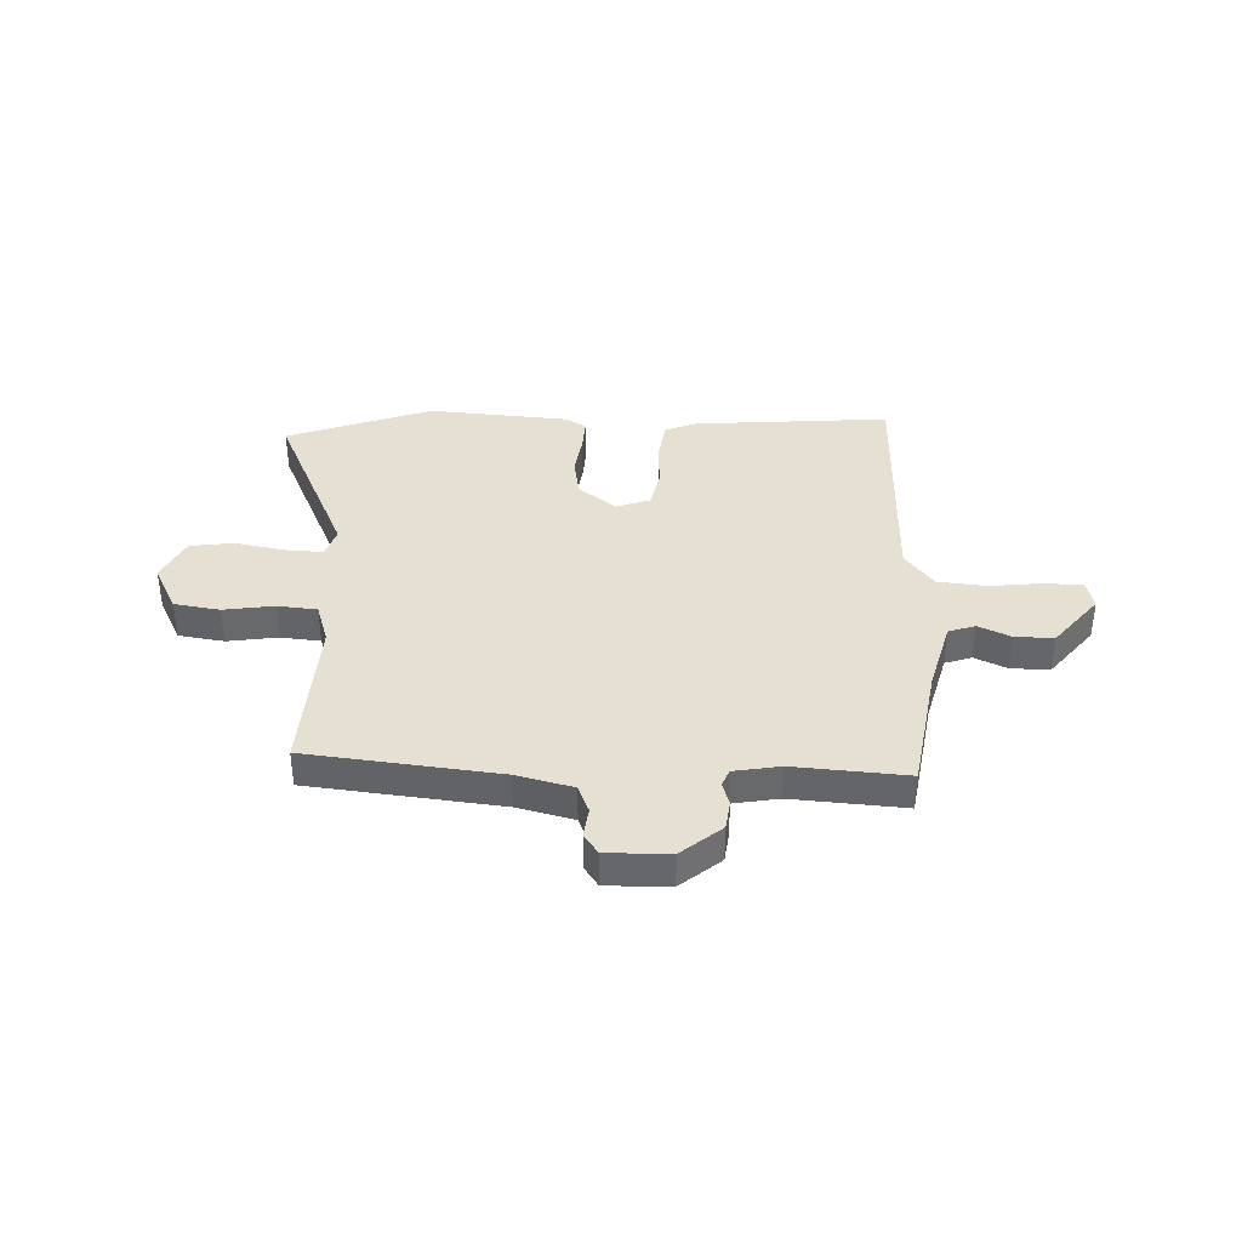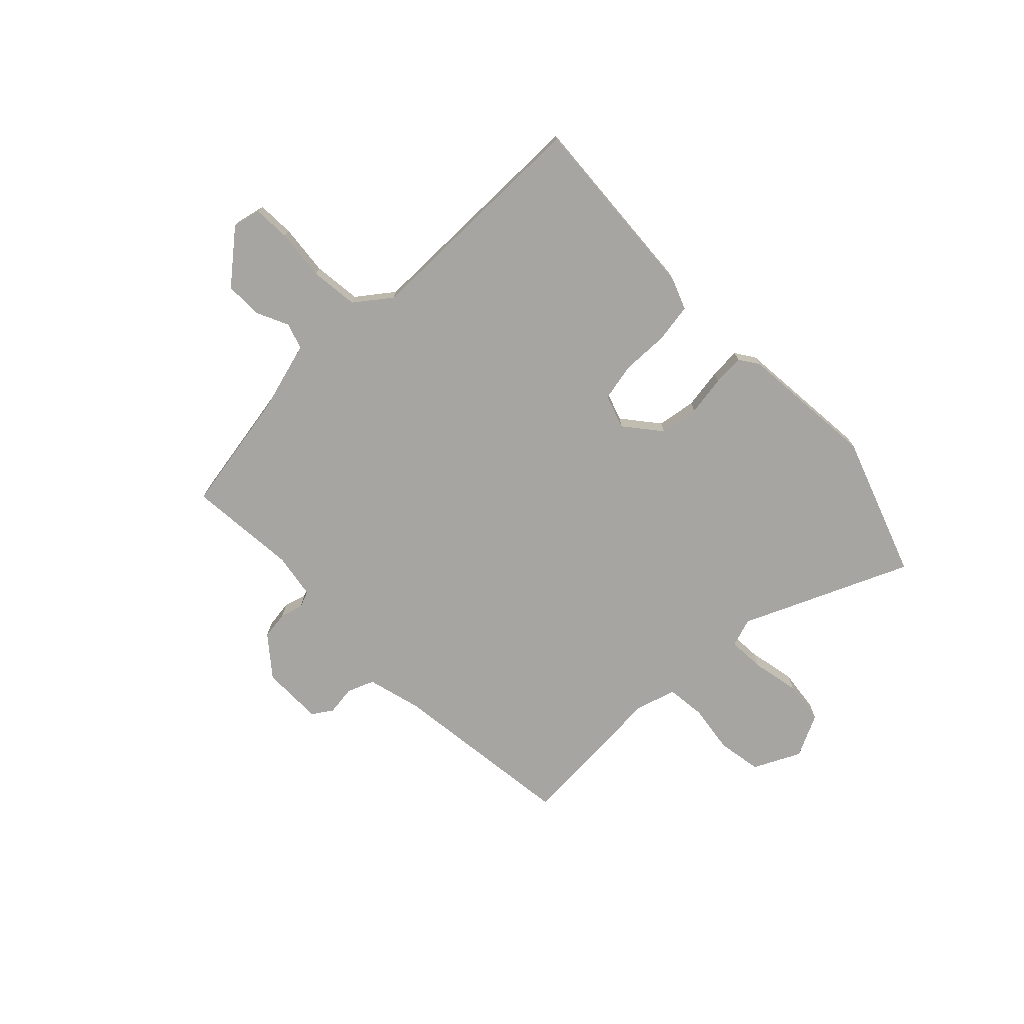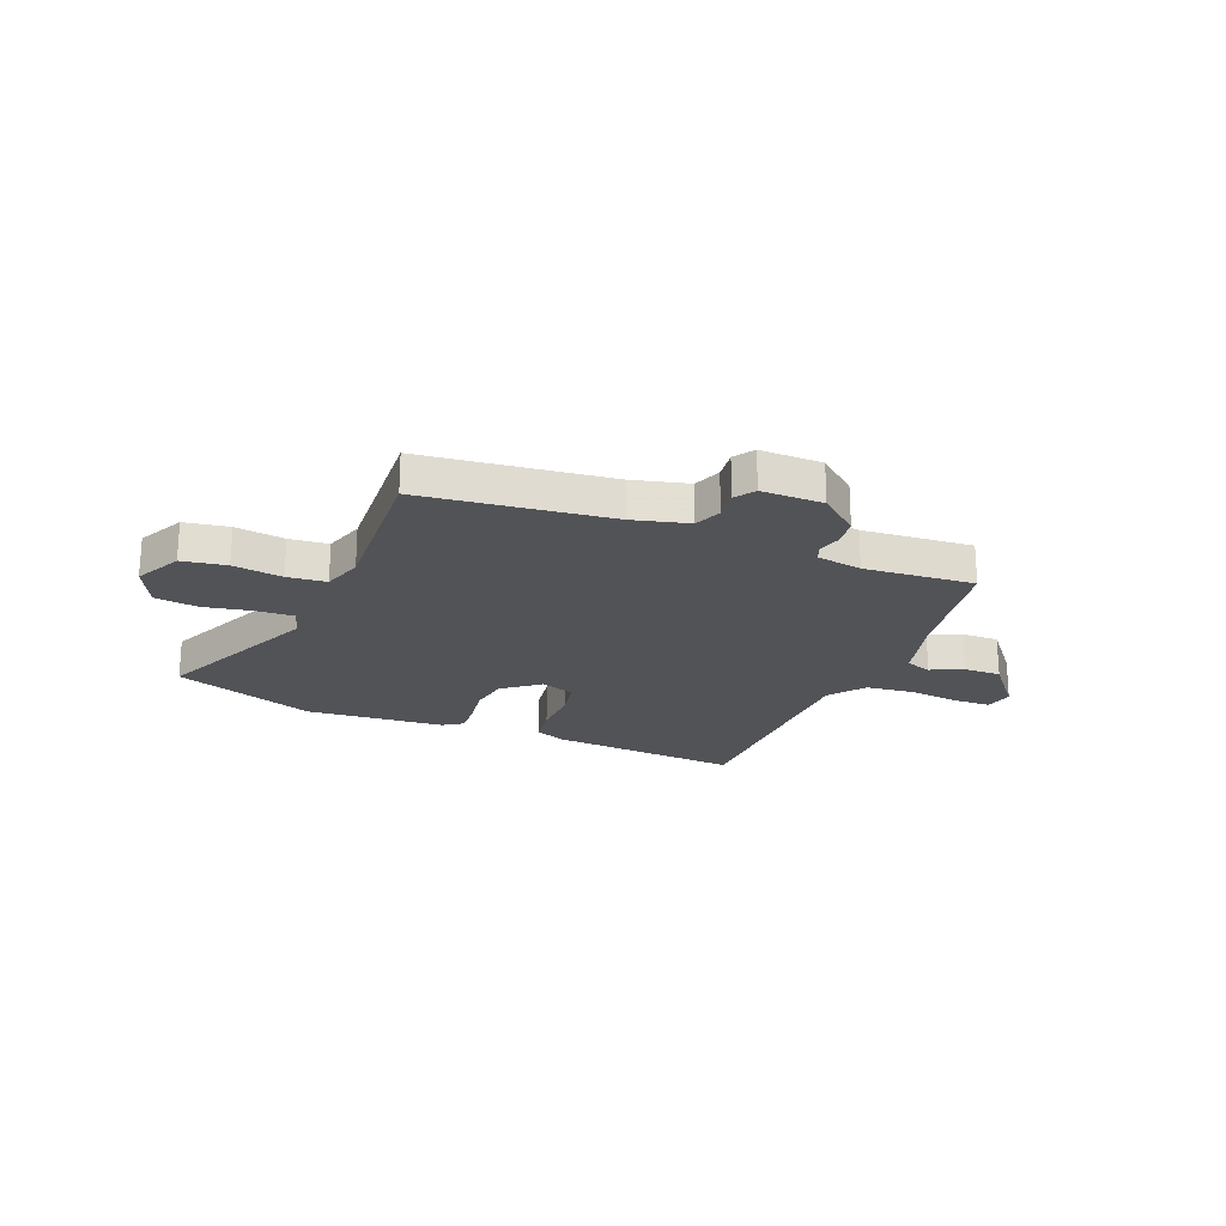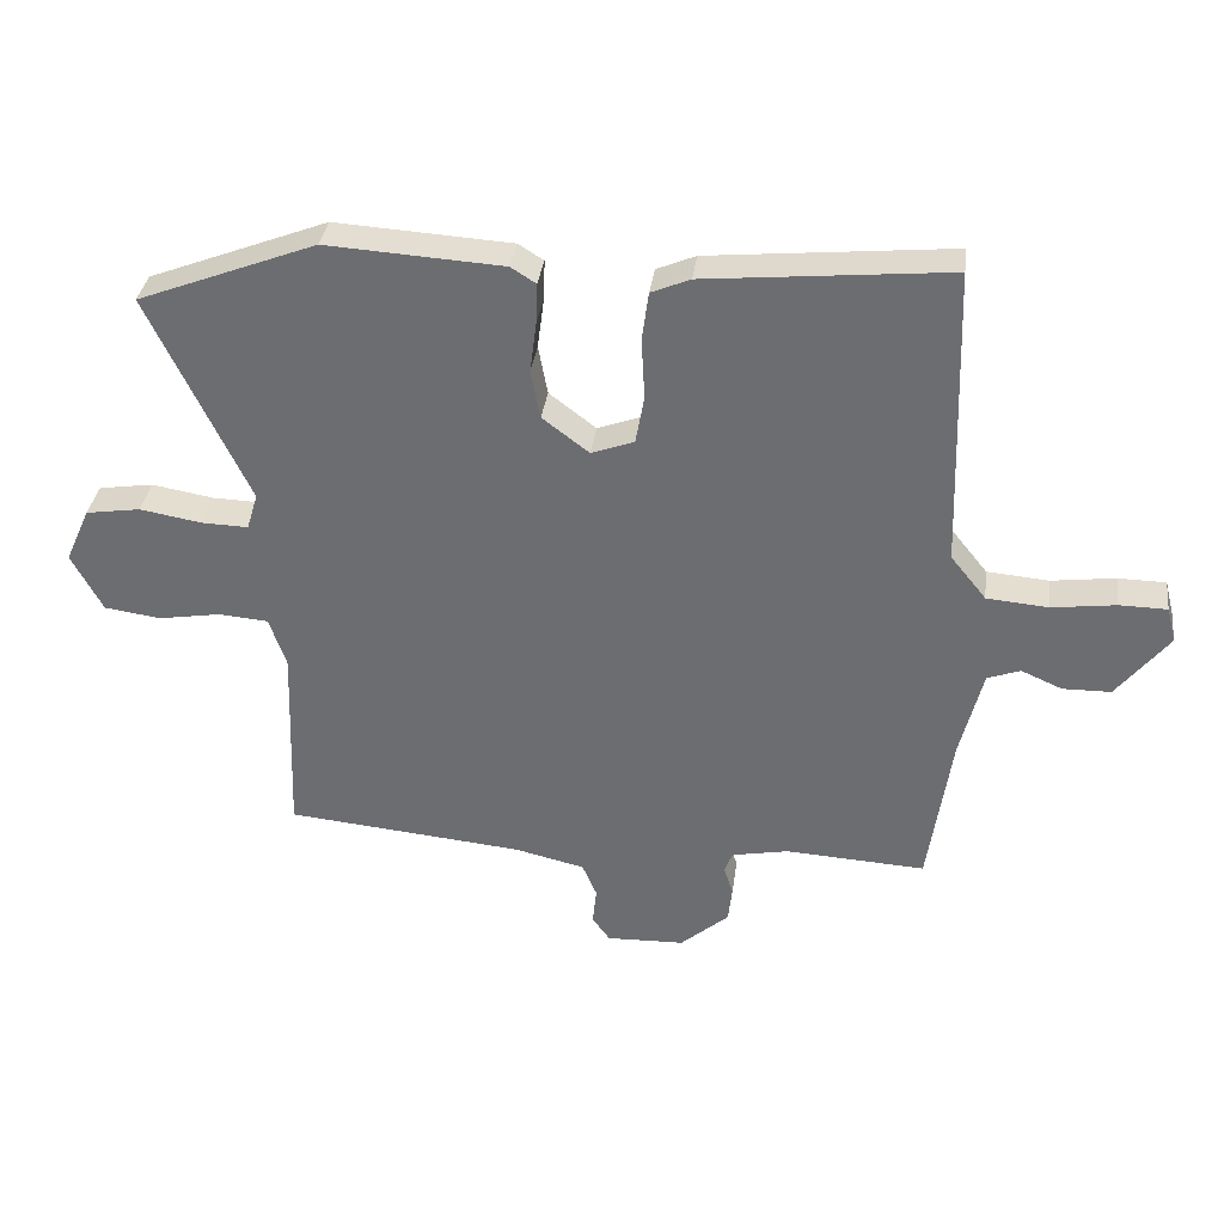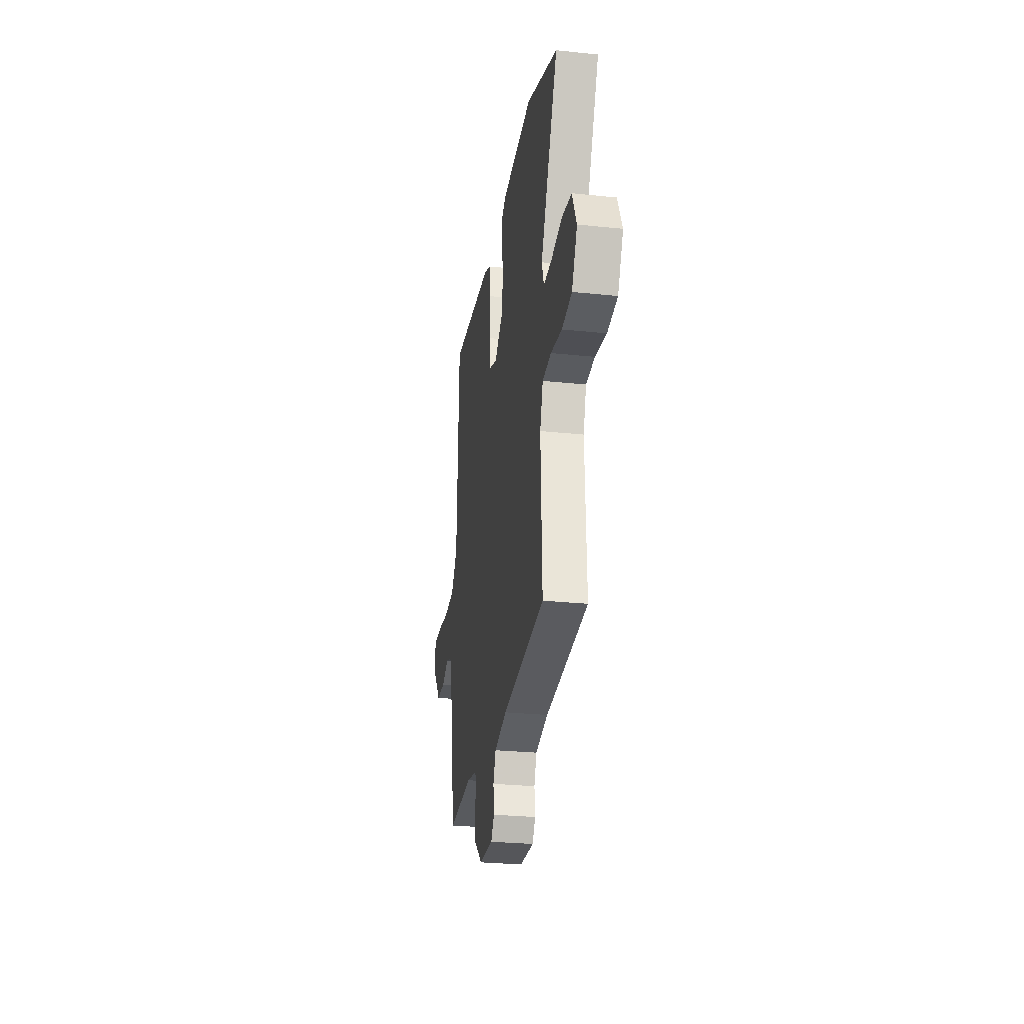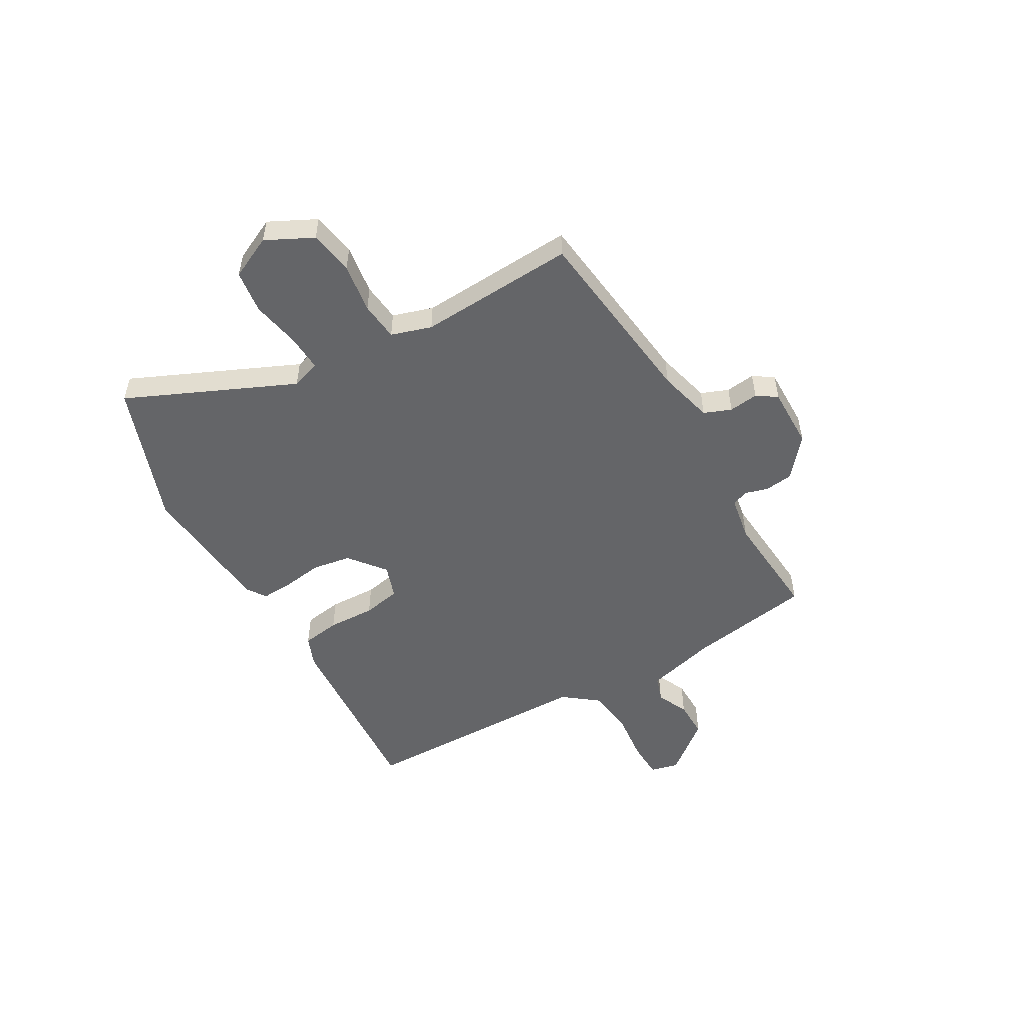
<metadata>
{"format":"obj","ext":"obj","renderer":"f3d","projection":"perspective","resolution":1024,"background":"white","views":[{"elev":37.8,"azim":-176.9,"up":"+Y"},{"elev":-73.9,"azim":-44.2,"up":"+Y"},{"elev":-22.1,"azim":159.2,"up":"+Y"},{"elev":34.9,"azim":-172.5,"up":"+Z"},{"elev":-27.7,"azim":80.9,"up":"+Z"},{"elev":-51.5,"azim":121.1,"up":"+Y"}]}
</metadata>
<code>
v -0.47 0.07 0.549
v -0.101 0.07 0.513
v -0.042 0.07 0.488
v -0.032 0.07 0.413
v -0.037 0.07 0.321
v -0.024 0.07 0.247
v 0.041 0.07 0.223
v 0.112 0.07 0.277
v 0.126 0.07 0.352
v 0.116 0.07 0.43
v 0.114 0.07 0.491
v 0.152 0.07 0.515
v 0.42 0.07 0.531
v 0.691 0.07 0.426
v 0.541 0.07 0.108
v 0.558 0.07 0.052
v 0.629 0.07 0.054
v 0.723 0.07 0.07
v 0.806 0.07 0.057
v 0.844 0.07 -0.027
v 0.797 0.07 -0.116
v 0.711 0.07 -0.128
v 0.616 0.07 -0.112
v 0.541 0.07 -0.118
v 0.515 0.07 -0.195
v 0.526 0.07 -0.497
v 0.164 0.07 -0.531
v 0.057 0.07 -0.556
v 0.035 0.07 -0.608
v 0.041 0.07 -0.665
v 0.014 0.07 -0.703
v -0.105 0.07 -0.699
v -0.179 0.07 -0.635
v -0.185 0.07 -0.58
v -0.171 0.07 -0.536
v -0.183 0.07 -0.504
v -0.27 0.07 -0.487
v -0.483 0.07 -0.499
v -0.518 0.07 -0.258
v -0.552 0.07 -0.121
v -0.602 0.07 -0.103
v -0.664 0.07 -0.13
v -0.737 0.07 -0.129
v -0.816 0.07 -0.028
v -0.802 0.07 0.026
v -0.73 0.07 0.027
v -0.632 0.07 0.014
v -0.539 0.07 0.022
v -0.485 0.07 0.089
v -0.47 0 0.549
v -0.101 0 0.513
v -0.042 0 0.488
v -0.032 0 0.413
v -0.037 0 0.321
v -0.024 0 0.247
v 0.041 0 0.223
v 0.112 0 0.277
v 0.126 0 0.352
v 0.116 0 0.43
v 0.114 0 0.491
v 0.152 0 0.515
v 0.42 0 0.531
v 0.691 0 0.426
v 0.541 0 0.108
v 0.558 0 0.052
v 0.629 0 0.054
v 0.723 0 0.07
v 0.806 0 0.057
v 0.844 0 -0.027
v 0.797 0 -0.116
v 0.711 0 -0.128
v 0.616 0 -0.112
v 0.541 0 -0.118
v 0.515 0 -0.195
v 0.526 0 -0.497
v 0.164 0 -0.531
v 0.057 0 -0.556
v 0.035 0 -0.608
v 0.041 0 -0.665
v 0.014 0 -0.703
v -0.105 0 -0.699
v -0.179 0 -0.635
v -0.185 0 -0.58
v -0.171 0 -0.536
v -0.183 0 -0.504
v -0.27 0 -0.487
v -0.483 0 -0.499
v -0.518 0 -0.258
v -0.552 0 -0.121
v -0.602 0 -0.103
v -0.664 0 -0.13
v -0.737 0 -0.129
v -0.816 0 -0.028
v -0.802 0 0.026
v -0.73 0 0.027
v -0.632 0 0.014
v -0.539 0 0.022
v -0.485 0 0.089
f 44 45 46 47
f 44 47 48
f 41 42 43 44
f 41 44 48
f 40 41 48 49
f 37 38 39
f 36 37 39 40
f 32 33 34 35
f 32 35 36
f 29 30 31 32
f 28 29 32 36
f 27 28 36 40
f 25 26 27 40
f 20 21 22 23
f 20 23 24
f 17 18 19 20
f 16 17 20 24
f 15 16 24 25
f 13 14 15
f 9 10 11 12
f 9 12 13 15
f 2 3 4 5
f 49 1 2 5
f 49 5 6
f 40 49 6 7
f 25 40 7
f 8 9 15 25
f 7 8 25
f 96 95 94 93
f 97 96 93
f 93 92 91 90
f 97 93 90
f 98 97 90 89
f 88 87 86
f 89 88 86 85
f 84 83 82 81
f 85 84 81
f 81 80 79 78
f 85 81 78 77
f 89 85 77 76
f 89 76 75 74
f 72 71 70 69
f 73 72 69
f 69 68 67 66
f 73 69 66 65
f 74 73 65 64
f 64 63 62
f 61 60 59 58
f 64 62 61 58
f 54 53 52 51
f 54 51 50 98
f 55 54 98
f 56 55 98 89
f 56 89 74
f 74 64 58 57
f 74 57 56
f 1 50 51 2
f 2 51 52 3
f 3 52 53 4
f 4 53 54 5
f 5 54 55 6
f 6 55 56 7
f 7 56 57 8
f 8 57 58 9
f 9 58 59 10
f 10 59 60 11
f 11 60 61 12
f 12 61 62 13
f 13 62 63 14
f 14 63 64 15
f 15 64 65 16
f 16 65 66 17
f 17 66 67 18
f 18 67 68 19
f 19 68 69 20
f 20 69 70 21
f 21 70 71 22
f 22 71 72 23
f 23 72 73 24
f 24 73 74 25
f 25 74 75 26
f 26 75 76 27
f 27 76 77 28
f 28 77 78 29
f 29 78 79 30
f 30 79 80 31
f 31 80 81 32
f 32 81 82 33
f 33 82 83 34
f 34 83 84 35
f 35 84 85 36
f 36 85 86 37
f 37 86 87 38
f 38 87 88 39
f 39 88 89 40
f 40 89 90 41
f 41 90 91 42
f 42 91 92 43
f 43 92 93 44
f 44 93 94 45
f 45 94 95 46
f 46 95 96 47
f 47 96 97 48
f 48 97 98 49
f 49 98 50 1

</code>
